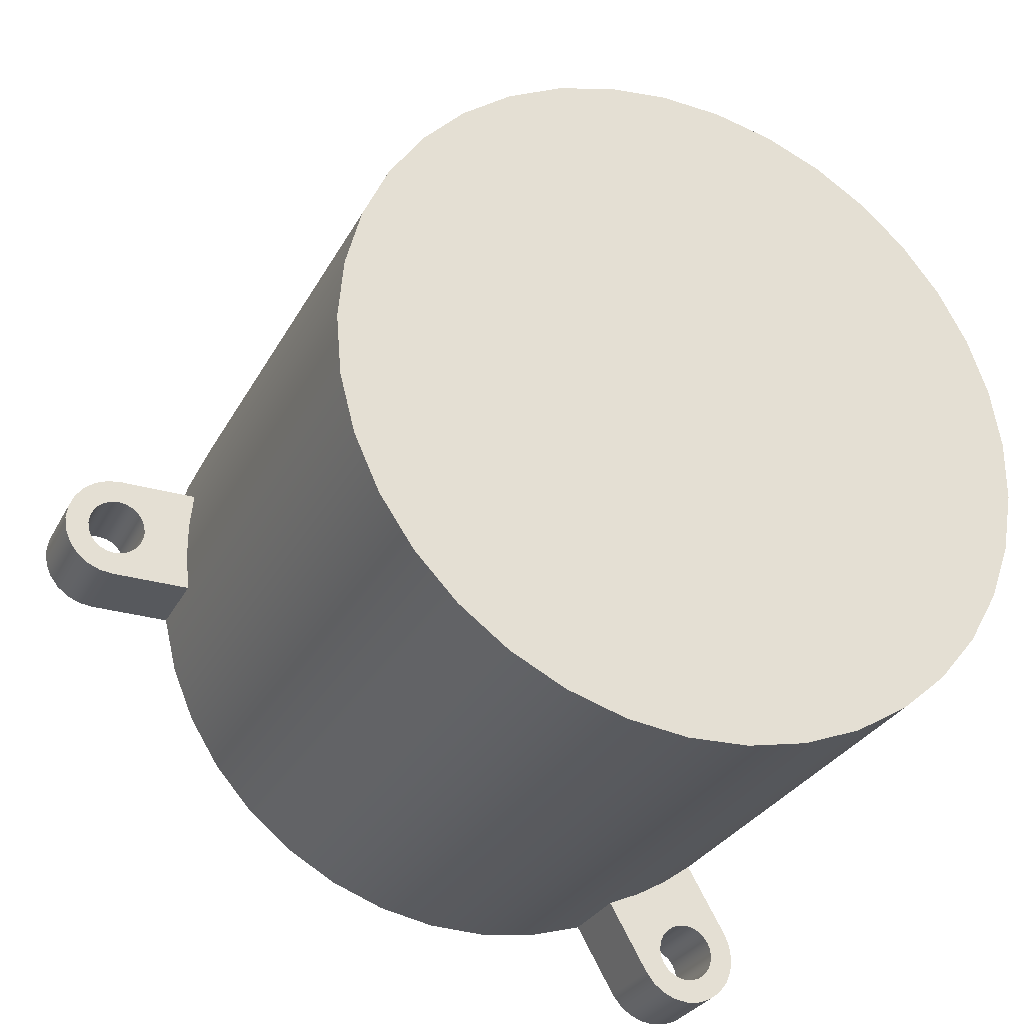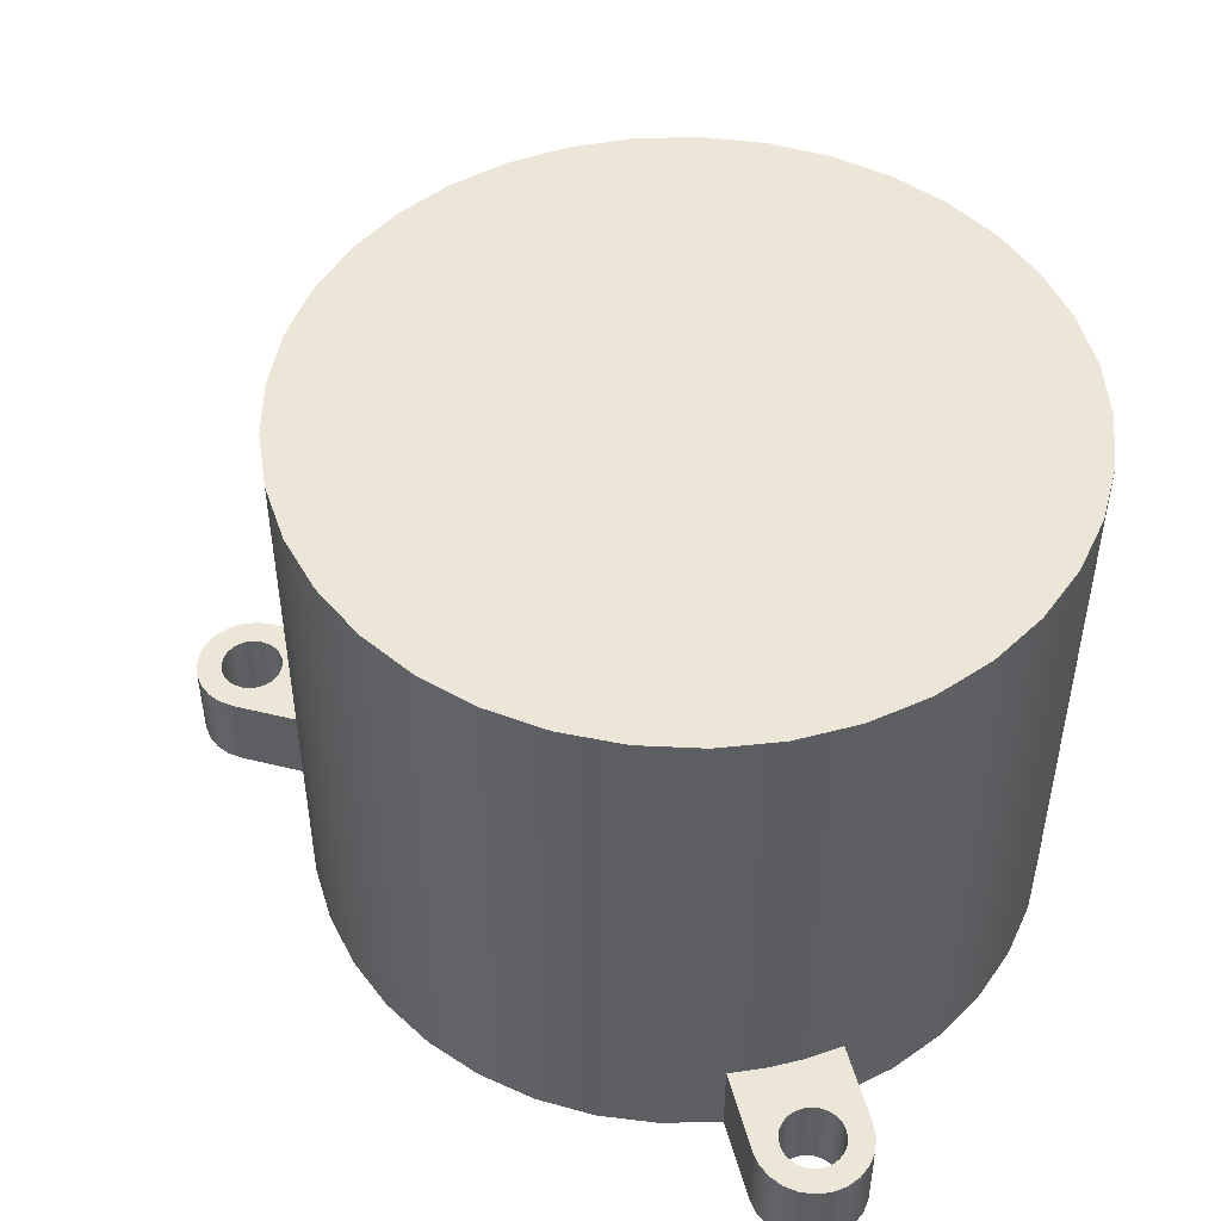
<metadata>
{"format":"obj","ext":"obj","renderer":"f3d","projection":"perspective","resolution":1024,"background":"white","views":[{"elev":-29.1,"azim":-23.3,"up":"+Y"},{"elev":49.2,"azim":15.2,"up":"+Z"}]}
</metadata>
<code>
g Body1
v 9.328 -15.29 -0.12
v 9.052 -15.4 -0.12
v 8.756 -15.44 -0.12
v 8.46 -15.4 -0.12
v 8.184 -15.29 -0.12
v 7.947 -15.11 -0.12
v 7.765 -14.87 -0.12
v 7.651 -14.59 -0.12
v 7.612 -14.3 -0.12
v 7.651 -14 -0.12
v 7.765 -13.72 -0.12
v 7.947 -13.49 -0.12
v 8.184 -13.31 -0.12
v 8.46 -13.19 -0.12
v 8.756 -13.15 -0.12
v 9.052 -13.19 -0.12
v 9.328 -13.31 -0.12
v 9.565 -13.49 -0.12
v 9.747 -13.72 -0.12
v 9.861 -14 -0.12
v 9.9 -14.3 -0.12
v 9.861 -14.59 -0.12
v 9.747 -14.87 -0.12
v 9.565 -15.11 -0.12
v 8.184 -13.31 3
v 7.947 -13.49 3
v 7.765 -13.72 3
v 7.651 -14 3
v 7.612 -14.3 3
v 7.651 -14.59 3
v 7.765 -14.87 3
v 7.947 -15.11 3
v 8.184 -15.29 3
v 8.46 -15.4 3
v 8.756 -15.44 3
v 9.052 -15.4 3
v 9.328 -15.29 3
v 9.565 -15.11 3
v 9.747 -14.87 3
v 9.861 -14.59 3
v 9.9 -14.3 3
v 9.861 -14 3
v 9.747 -13.72 3
v 9.565 -13.49 3
v 9.328 -13.31 3
v 9.052 -13.19 3
v 8.756 -13.15 3
v 8.46 -13.19 3
v 9.009 -10.6 3
v 7.89 -11.41 3
v 6.693 -12.1 3
v 5.432 -12.67 3
v 6.965 -15.33 3
v 7.293 -15.76 3
v 7.722 -16.09 3
v 8.221 -16.29 3
v 8.756 -16.36 3
v 9.291 -16.29 3
v 9.79 -16.09 3
v 10.22 -15.76 3
v 10.55 -15.33 3
v 10.75 -14.83 3
v 10.82 -14.3 3
v 10.75 -13.76 3
v 10.55 -13.26 3
v 5.432 -12.67 -0.12
v 6.965 -15.33 -0.12
v 9.009 -10.6 -0.12
v 10.55 -13.26 -0.12
v 7.293 -15.76 -0.12
v 7.722 -16.09 -0.12
v 8.221 -16.29 -0.12
v 8.756 -16.36 -0.12
v 9.291 -16.29 -0.12
v 9.79 -16.09 -0.12
v 10.22 -15.76 -0.12
v 10.55 -15.33 -0.12
v 10.75 -14.83 -0.12
v 10.82 -14.3 -0.12
v 10.75 -13.76 -0.12
v 9.278 15.16 -0.12
v 9.515 14.98 -0.12
v 9.697 14.74 -0.12
v 9.811 14.46 -0.12
v 9.85 14.17 -0.12
v 9.811 13.87 -0.12
v 9.697 13.6 -0.12
v 9.515 13.36 -0.12
v 9.278 13.18 -0.12
v 9.002 13.06 -0.12
v 8.706 13.02 -0.12
v 8.41 13.06 -0.12
v 8.134 13.18 -0.12
v 7.897 13.36 -0.12
v 7.716 13.6 -0.12
v 7.601 13.87 -0.12
v 7.562 14.17 -0.12
v 7.601 14.46 -0.12
v 7.716 14.74 -0.12
v 7.897 14.98 -0.12
v 8.134 15.16 -0.12
v 8.41 15.27 -0.12
v 8.706 15.31 -0.12
v 9.002 15.27 -0.12
v 8.134 13.18 3
v 8.41 13.06 3
v 8.706 13.02 3
v 9.002 13.06 3
v 9.278 13.18 3
v 9.515 13.36 3
v 9.697 13.6 3
v 9.811 13.87 3
v 9.85 14.17 3
v 9.811 14.46 3
v 9.697 14.74 3
v 9.515 14.98 3
v 9.278 15.16 3
v 9.002 15.27 3
v 8.706 15.31 3
v 8.41 15.27 3
v 8.134 15.16 3
v 7.897 14.98 3
v 7.716 14.74 3
v 7.601 14.46 3
v 7.562 14.17 3
v 7.601 13.87 3
v 7.716 13.6 3
v 7.897 13.36 3
v 5.375 12.54 3
v 6.639 11.97 3
v 7.839 11.29 3
v 8.962 10.48 3
v 10.5 13.13 3
v 10.7 13.63 3
v 10.77 14.17 3
v 10.7 14.7 3
v 10.5 15.2 3
v 10.17 15.63 3
v 9.74 15.96 3
v 9.242 16.17 3
v 8.706 16.24 3
v 8.171 16.17 3
v 7.672 15.96 3
v 7.244 15.63 3
v 6.915 15.2 3
v 8.962 10.48 -0.12
v 10.5 13.13 -0.12
v 5.375 12.54 -0.12
v 6.915 15.2 -0.12
v 10.7 13.63 -0.12
v 10.77 14.17 -0.12
v 10.7 14.7 -0.12
v 10.5 15.2 -0.12
v 10.17 15.63 -0.12
v 9.74 15.96 -0.12
v 9.242 16.17 -0.12
v 8.706 16.24 -0.12
v 8.171 16.17 -0.12
v 7.672 15.96 -0.12
v 7.244 15.63 -0.12
v -17.06 -0.1069 -0.12
v -17.02 -0.403 -0.12
v -16.91 -0.6789 -0.12
v -16.73 -0.9159 -0.12
v -16.49 -1.098 -0.12
v -16.22 -1.212 -0.12
v -15.92 -1.251 -0.12
v -15.62 -1.212 -0.12
v -15.35 -1.098 -0.12
v -15.11 -0.9159 -0.12
v -14.93 -0.6789 -0.12
v -14.81 -0.403 -0.12
v -14.78 -0.1069 -0.12
v -14.81 0.1891 -0.12
v -14.93 0.4651 -0.12
v -15.11 0.702 -0.12
v -15.35 0.8838 -0.12
v -15.62 0.9981 -0.12
v -15.92 1.037 -0.12
v -16.22 0.9981 -0.12
v -16.49 0.8838 -0.12
v -16.73 0.702 -0.12
v -16.91 0.4651 -0.12
v -17.02 0.1891 -0.12
v 6.754 -10.89 -0.12
v 8.536 -9.639 -0.12
v 10.07 -8.1 -0.12
v 11.32 -6.318 -0.12
v 12.24 -4.347 -0.12
v 12.8 -2.246 -0.12
v 12.99 -0.07838 -0.12
v 12.8 2.089 -0.12
v 12.24 4.19 -0.12
v 11.32 6.162 -0.12
v 10.07 7.944 -0.12
v 8.536 9.482 -0.12
v 6.754 10.73 -0.12
v 4.782 11.65 -0.12
v 2.681 12.21 -0.12
v 0.5141 12.4 -0.12
v -1.653 12.21 -0.12
v -3.754 11.65 -0.12
v -5.726 10.73 -0.12
v -7.508 9.482 -0.12
v -9.046 7.944 -0.12
v -10.29 6.162 -0.12
v -11.21 4.19 -0.12
v -11.78 2.089 -0.12
v -11.97 -0.07838 -0.12
v -11.78 -2.246 -0.12
v -11.21 -4.347 -0.12
v -10.29 -6.318 -0.12
v -9.046 -8.1 -0.12
v -7.508 -9.639 -0.12
v -5.726 -10.89 -0.12
v -3.754 -11.81 -0.12
v -1.653 -12.37 -0.12
v 0.5141 -12.56 -0.12
v 2.681 -12.37 -0.12
v 4.782 -11.81 -0.12
v 10.56 8.972 -0.12
v 11.89 7.228 -0.12
v 12.92 5.292 -0.12
v 13.63 3.214 -0.12
v 13.99 1.049 -0.12
v 13.99 -1.145 -0.12
v 13.64 -3.311 -0.12
v 12.95 -5.392 -0.12
v 11.92 -7.333 -0.12
v 10.6 -9.083 -0.12
v 3.33 -13.3 -0.12
v 1.154 -13.58 -0.12
v -1.039 -13.51 -0.12
v -3.191 -13.08 -0.12
v -5.246 -12.31 -0.12
v -7.149 -11.22 -0.12
v -8.85 -9.831 -0.12
v -10.3 -8.188 -0.12
v -11.47 -6.331 -0.12
v -12.33 -4.31 -0.12
v -12.84 -2.177 -0.12
v -15.92 -2.175 -0.12
v -16.46 -2.105 -0.12
v -16.95 -1.898 -0.12
v -17.38 -1.569 -0.12
v -17.71 -1.141 -0.12
v -17.92 -0.6422 -0.12
v -17.99 -0.1069 -0.12
v -17.92 0.4283 -0.12
v -17.71 0.9271 -0.12
v -17.38 1.355 -0.12
v -16.95 1.684 -0.12
v -16.46 1.891 -0.12
v -15.92 1.961 -0.12
v -12.85 1.96 -0.12
v -12.35 4.095 -0.12
v -11.5 6.12 -0.12
v -10.34 7.982 -0.12
v -8.894 9.632 -0.12
v -7.199 11.03 -0.12
v -5.301 12.13 -0.12
v -3.25 12.91 -0.12
v -1.1 13.34 -0.12
v 1.093 13.43 -0.12
v 3.27 13.16 -0.12
v -14.78 -0.1069 3
v -14.81 0.1891 3
v -14.93 0.4651 3
v -15.11 0.702 3
v -15.35 0.8838 3
v -15.62 0.9981 3
v -15.92 1.037 3
v -16.22 0.9981 3
v -16.49 0.8838 3
v -16.73 0.702 3
v -16.91 0.4651 3
v -17.02 0.1891 3
v -17.06 -0.1069 3
v -17.02 -0.403 3
v -16.91 -0.6789 3
v -16.73 -0.9159 3
v -16.49 -1.098 3
v -16.22 -1.212 3
v -15.92 -1.251 3
v -15.62 -1.212 3
v -15.35 -1.098 3
v -15.11 -0.9159 3
v -14.93 -0.6789 3
v -14.81 -0.403 3
v -12.84 -2.177 3
v -12.99 -0.8008 3
v -12.99 0.5828 3
v -12.85 1.96 3
v -15.92 1.961 3
v -16.46 1.891 3
v -16.95 1.684 3
v -17.38 1.355 3
v -17.71 0.9271 3
v -17.92 0.4283 3
v -17.99 -0.1069 3
v -17.92 -0.6422 3
v -17.71 -1.141 3
v -17.38 -1.569 3
v -16.95 -1.898 3
v -16.46 -2.105 3
v -15.92 -2.175 3
v -13.01 -0.07838 20.68
v -12.81 2.207 20.68
v -12.23 4.426 20.68
v -11.29 6.515 20.68
v -10 8.415 20.68
v -8.418 10.07 20.68
v -6.575 11.43 20.68
v -4.527 12.47 20.68
v -2.334 13.14 20.68
v -0.05975 13.43 20.68
v 2.231 13.33 20.68
v 4.473 12.85 20.68
v 6.601 11.99 20.68
v 8.553 10.79 20.68
v 10.27 9.277 20.68
v 11.72 7.492 20.68
v 12.83 5.491 20.68
v 13.6 3.328 20.68
v 13.99 1.068 20.68
v 13.99 -1.225 20.68
v 13.6 -3.485 20.68
v 12.83 -5.647 20.68
v 11.72 -7.649 20.68
v 10.27 -9.433 20.68
v 8.553 -10.95 20.68
v 6.601 -12.15 20.68
v 4.473 -13.01 20.68
v 2.231 -13.49 20.68
v -0.05975 -13.59 20.68
v -2.334 -13.29 20.68
v -4.527 -12.62 20.68
v -6.575 -11.59 20.68
v -8.418 -10.23 20.68
v -10 -8.572 20.68
v -11.29 -6.672 20.68
v -12.23 -4.582 20.68
v -12.81 -2.363 20.68
v -11.97 -0.07838 19.64
v -11.78 -2.246 19.64
v -11.21 -4.347 19.64
v -10.29 -6.318 19.64
v -9.046 -8.1 19.64
v -7.508 -9.639 19.64
v -5.726 -10.89 19.64
v -3.754 -11.81 19.64
v -1.653 -12.37 19.64
v 0.5141 -12.56 19.64
v 2.681 -12.37 19.64
v 4.782 -11.81 19.64
v 6.754 -10.89 19.64
v 8.536 -9.639 19.64
v 10.07 -8.1 19.64
v 11.32 -6.318 19.64
v 12.24 -4.347 19.64
v 12.8 -2.246 19.64
v 12.99 -0.07838 19.64
v 12.8 2.089 19.64
v 12.24 4.19 19.64
v 11.32 6.162 19.64
v 10.07 7.944 19.64
v 8.536 9.482 19.64
v 6.754 10.73 19.64
v 4.782 11.65 19.64
v 2.681 12.21 19.64
v 0.5141 12.4 19.64
v -1.653 12.21 19.64
v -3.754 11.65 19.64
v -5.726 10.73 19.64
v -7.508 9.482 19.64
v -9.046 7.944 19.64
v -10.29 6.162 19.64
v -11.21 4.19 19.64
v -11.78 2.089 19.64
f 2 36 1
f 1 36 37
f 1 37 24
f 24 37 38
f 24 38 23
f 23 38 39
f 23 39 22
f 22 39 40
f 22 40 21
f 21 40 41
f 21 41 20
f 20 41 42
f 20 42 19
f 19 42 43
f 19 43 18
f 18 43 44
f 18 44 17
f 17 44 45
f 17 45 16
f 16 45 46
f 16 46 15
f 15 46 47
f 15 47 14
f 14 47 48
f 14 48 13
f 13 48 25
f 13 25 12
f 12 25 26
f 12 26 11
f 11 26 27
f 11 27 10
f 10 27 28
f 10 28 9
f 9 28 29
f 9 29 8
f 8 29 30
f 8 30 7
f 7 30 31
f 7 31 6
f 6 31 32
f 6 32 5
f 5 32 33
f 5 33 4
f 4 33 34
f 4 34 3
f 3 34 35
f 3 35 2
f 2 35 36
f 48 50 25
f 25 50 51
f 25 51 26
f 26 51 27
f 27 51 28
f 28 51 52
f 28 52 29
f 29 52 53
f 29 53 30
f 30 53 31
f 31 53 54
f 31 54 32
f 32 54 55
f 32 55 33
f 33 55 56
f 33 56 34
f 34 56 57
f 34 57 35
f 35 57 58
f 35 58 36
f 36 58 59
f 36 59 37
f 37 59 38
f 38 59 60
f 38 60 39
f 39 60 61
f 39 61 40
f 40 61 62
f 40 62 41
f 41 62 63
f 41 63 42
f 42 63 64
f 42 64 43
f 43 64 65
f 43 65 44
f 44 65 45
f 45 65 49
f 45 49 46
f 46 49 50
f 46 50 47
f 47 50 48
f 66 67 52
f 52 67 53
f 49 65 68
f 68 65 69
f 53 67 54
f 54 67 70
f 54 70 55
f 55 70 71
f 55 71 56
f 56 71 72
f 56 72 57
f 57 72 73
f 57 73 58
f 58 73 74
f 58 74 59
f 59 74 75
f 59 75 60
f 60 75 76
f 60 76 61
f 61 76 77
f 61 77 62
f 62 77 78
f 62 78 63
f 63 78 79
f 63 79 64
f 64 79 80
f 64 80 65
f 65 80 69
f 82 116 81
f 81 116 117
f 81 117 104
f 104 117 118
f 104 118 103
f 103 118 119
f 103 119 102
f 102 119 120
f 102 120 101
f 101 120 121
f 101 121 100
f 100 121 122
f 100 122 99
f 99 122 123
f 99 123 98
f 98 123 124
f 98 124 97
f 97 124 125
f 97 125 96
f 96 125 126
f 96 126 95
f 95 126 127
f 95 127 94
f 94 127 128
f 94 128 93
f 93 128 105
f 93 105 92
f 92 105 106
f 92 106 91
f 91 106 107
f 91 107 90
f 90 107 108
f 90 108 89
f 89 108 109
f 89 109 88
f 88 109 110
f 88 110 87
f 87 110 111
f 87 111 86
f 86 111 112
f 86 112 85
f 85 112 113
f 85 113 84
f 84 113 114
f 84 114 83
f 83 114 115
f 83 115 82
f 82 115 116
f 128 130 105
f 105 130 131
f 105 131 106
f 106 131 107
f 107 131 108
f 108 131 132
f 108 132 109
f 109 132 133
f 109 133 110
f 110 133 111
f 111 133 134
f 111 134 112
f 112 134 135
f 112 135 113
f 113 135 136
f 113 136 114
f 114 136 137
f 114 137 115
f 115 137 138
f 115 138 116
f 116 138 139
f 116 139 117
f 117 139 118
f 118 139 140
f 118 140 119
f 119 140 141
f 119 141 120
f 120 141 142
f 120 142 121
f 121 142 143
f 121 143 122
f 122 143 144
f 122 144 123
f 123 144 145
f 123 145 124
f 124 145 125
f 125 145 129
f 125 129 126
f 126 129 130
f 126 130 127
f 127 130 128
f 146 147 132
f 132 147 133
f 129 145 148
f 148 145 149
f 133 147 134
f 134 147 150
f 134 150 135
f 135 150 151
f 135 151 136
f 136 151 152
f 136 152 137
f 137 152 153
f 137 153 138
f 138 153 154
f 138 154 139
f 139 154 155
f 139 155 140
f 140 155 156
f 140 156 141
f 141 156 157
f 141 157 142
f 142 157 158
f 142 158 143
f 143 158 159
f 143 159 144
f 144 159 160
f 144 160 145
f 145 160 149
f 162 247 161
f 161 247 248
f 161 248 249
f 247 162 246
f 246 162 163
f 246 163 245
f 245 163 164
f 245 164 244
f 244 164 165
f 244 165 243
f 243 165 166
f 243 166 242
f 242 166 167
f 242 167 168
f 168 169 242
f 242 169 241
f 241 169 170
f 241 170 171
f 171 172 241
f 241 172 209
f 241 209 210
f 172 173 209
f 209 173 174
f 209 174 255
f 255 174 175
f 255 175 176
f 176 177 255
f 255 177 254
f 254 177 178
f 254 178 179
f 179 180 254
f 254 180 253
f 253 180 181
f 253 181 252
f 252 181 182
f 252 182 251
f 251 182 183
f 251 183 250
f 250 183 184
f 250 184 249
f 249 184 161
f 24 75 1
f 1 75 74
f 1 74 2
f 2 74 73
f 2 73 3
f 3 73 4
f 4 73 72
f 4 72 5
f 5 72 71
f 5 71 6
f 6 71 70
f 6 70 7
f 7 70 67
f 7 67 8
f 8 67 9
f 9 67 66
f 9 66 10
f 10 66 11
f 11 66 12
f 12 66 185
f 12 185 13
f 13 185 14
f 14 185 68
f 14 68 15
f 15 68 16
f 16 68 17
f 17 68 69
f 17 69 18
f 18 69 19
f 19 69 20
f 20 69 80
f 20 80 21
f 21 80 79
f 21 79 78
f 75 24 76
f 76 24 23
f 76 23 77
f 77 23 22
f 77 22 78
f 78 22 21
f 185 186 68
f 68 186 230
f 230 186 187
f 230 187 229
f 229 187 188
f 229 188 228
f 228 188 189
f 228 189 227
f 227 189 190
f 227 190 226
f 226 190 191
f 226 191 225
f 225 191 192
f 225 192 224
f 224 192 193
f 224 193 223
f 223 193 194
f 223 194 222
f 222 194 195
f 222 195 221
f 221 195 196
f 221 196 146
f 146 196 197
f 146 197 92
f 92 197 93
f 93 197 94
f 94 197 148
f 94 148 95
f 95 148 96
f 96 148 97
f 97 148 149
f 97 149 98
f 98 149 99
f 99 149 160
f 99 160 100
f 100 160 159
f 100 159 101
f 101 159 158
f 101 158 102
f 102 158 157
f 102 157 103
f 103 157 104
f 104 157 156
f 104 156 81
f 81 156 155
f 81 155 82
f 82 155 154
f 82 154 83
f 83 154 153
f 83 153 84
f 84 153 152
f 84 152 85
f 85 152 151
f 85 151 150
f 197 198 148
f 148 198 265
f 265 198 199
f 265 199 264
f 264 199 200
f 264 200 263
f 263 200 201
f 263 201 262
f 262 201 202
f 262 202 261
f 261 202 203
f 261 203 260
f 260 203 204
f 260 204 259
f 259 204 205
f 259 205 258
f 258 205 206
f 258 206 257
f 257 206 207
f 257 207 256
f 256 207 208
f 256 208 255
f 255 208 209
f 241 210 240
f 240 210 211
f 240 211 239
f 239 211 212
f 239 212 238
f 238 212 213
f 238 213 237
f 237 213 214
f 237 214 236
f 236 214 215
f 236 215 235
f 235 215 216
f 235 216 234
f 234 216 217
f 234 217 233
f 233 217 218
f 233 218 232
f 232 218 219
f 232 219 231
f 231 219 220
f 231 220 66
f 66 220 185
f 85 150 86
f 86 150 147
f 86 147 87
f 87 147 88
f 88 147 89
f 89 147 146
f 89 146 90
f 90 146 91
f 91 146 92
f 184 277 161
f 161 277 278
f 161 278 162
f 162 278 279
f 162 279 163
f 163 279 280
f 163 280 164
f 164 280 281
f 164 281 165
f 165 281 282
f 165 282 166
f 166 282 283
f 166 283 167
f 167 283 284
f 167 284 168
f 168 284 285
f 168 285 169
f 169 285 286
f 169 286 170
f 170 286 287
f 170 287 171
f 171 287 288
f 171 288 172
f 172 288 289
f 172 289 173
f 173 289 266
f 173 266 174
f 174 266 267
f 174 267 175
f 175 267 268
f 175 268 176
f 176 268 269
f 176 269 177
f 177 269 270
f 177 270 178
f 178 270 271
f 178 271 179
f 179 271 272
f 179 272 180
f 180 272 273
f 180 273 181
f 181 273 274
f 181 274 182
f 182 274 275
f 182 275 183
f 183 275 276
f 183 276 184
f 184 276 277
f 289 291 266
f 266 291 292
f 266 292 267
f 267 292 268
f 268 292 269
f 269 292 293
f 269 293 270
f 270 293 294
f 270 294 271
f 271 294 272
f 272 294 295
f 272 295 273
f 273 295 296
f 273 296 274
f 274 296 297
f 274 297 275
f 275 297 298
f 275 298 276
f 276 298 299
f 276 299 277
f 277 299 300
f 277 300 278
f 278 300 279
f 279 300 301
f 279 301 280
f 280 301 302
f 280 302 281
f 281 302 303
f 281 303 282
f 282 303 304
f 282 304 283
f 283 304 305
f 283 305 284
f 284 305 306
f 284 306 285
f 285 306 286
f 286 306 290
f 286 290 287
f 287 290 291
f 287 291 288
f 288 291 289
f 255 254 293
f 293 254 294
f 290 306 241
f 241 306 242
f 294 254 295
f 295 254 253
f 295 253 296
f 296 253 252
f 296 252 297
f 297 252 251
f 297 251 298
f 298 251 250
f 298 250 299
f 299 250 249
f 299 249 300
f 300 249 248
f 300 248 301
f 301 248 247
f 301 247 302
f 302 247 246
f 302 246 303
f 303 246 245
f 303 245 304
f 304 245 244
f 304 244 305
f 305 244 243
f 305 243 306
f 306 243 242
f 68 330 49
f 49 330 331
f 49 331 50
f 50 331 332
f 50 332 51
f 51 332 52
f 52 332 333
f 52 333 66
f 66 333 231
f 231 333 334
f 231 334 232
f 232 334 335
f 232 335 233
f 233 335 336
f 233 336 234
f 234 336 337
f 234 337 235
f 235 337 338
f 235 338 236
f 236 338 339
f 236 339 237
f 237 339 340
f 237 340 238
f 238 340 341
f 238 341 239
f 239 341 342
f 239 342 240
f 240 342 343
f 240 343 241
f 241 343 290
f 290 343 291
f 291 343 307
f 291 307 292
f 292 307 308
f 292 308 293
f 293 308 255
f 255 308 256
f 256 308 309
f 256 309 257
f 257 309 310
f 257 310 258
f 258 310 311
f 258 311 259
f 259 311 312
f 259 312 260
f 260 312 313
f 260 313 261
f 261 313 314
f 261 314 262
f 262 314 315
f 262 315 263
f 263 315 316
f 263 316 264
f 264 316 317
f 264 317 265
f 265 317 318
f 265 318 148
f 148 318 129
f 129 318 319
f 129 319 130
f 130 319 131
f 131 319 320
f 131 320 132
f 132 320 321
f 132 321 146
f 146 321 221
f 221 321 322
f 221 322 222
f 222 322 323
f 222 323 223
f 223 323 324
f 223 324 224
f 224 324 325
f 224 325 225
f 225 325 226
f 226 325 326
f 226 326 227
f 227 326 327
f 227 327 228
f 228 327 328
f 228 328 229
f 229 328 329
f 229 329 230
f 230 329 330
f 230 330 68
f 308 307 329
f 329 307 343
f 329 343 342
f 342 341 329
f 329 341 340
f 329 340 330
f 330 340 339
f 330 339 331
f 331 339 338
f 331 338 332
f 332 338 337
f 332 337 333
f 333 337 336
f 333 336 334
f 334 336 335
f 328 322 329
f 329 322 321
f 329 321 320
f 322 328 323
f 323 328 327
f 323 327 324
f 324 327 326
f 324 326 325
f 320 319 329
f 329 319 318
f 329 318 317
f 317 316 329
f 329 316 315
f 329 315 314
f 314 313 329
f 329 313 312
f 329 312 311
f 311 310 329
f 329 310 309
f 329 309 308
f 345 210 344
f 344 210 209
f 344 209 379
f 379 209 208
f 379 208 207
f 345 346 210
f 210 346 211
f 211 346 347
f 211 347 212
f 212 347 348
f 212 348 213
f 213 348 349
f 213 349 214
f 214 349 350
f 214 350 215
f 215 350 351
f 215 351 216
f 216 351 352
f 216 352 217
f 217 352 353
f 217 353 218
f 218 353 354
f 218 354 219
f 219 354 355
f 219 355 220
f 220 355 356
f 220 356 185
f 185 356 357
f 185 357 186
f 186 357 358
f 186 358 187
f 187 358 359
f 187 359 188
f 188 359 360
f 188 360 189
f 189 360 361
f 189 361 190
f 190 361 362
f 190 362 191
f 191 362 363
f 191 363 192
f 192 363 364
f 192 364 193
f 193 364 365
f 193 365 194
f 194 365 366
f 194 366 195
f 195 366 367
f 195 367 196
f 196 367 368
f 196 368 197
f 197 368 369
f 197 369 198
f 198 369 370
f 198 370 199
f 199 370 371
f 199 371 200
f 200 371 372
f 200 372 201
f 201 372 373
f 201 373 202
f 202 373 374
f 202 374 203
f 203 374 375
f 203 375 204
f 204 375 376
f 204 376 205
f 205 376 377
f 205 377 206
f 206 377 378
f 206 378 207
f 207 378 379
f 379 363 344
f 344 363 362
f 344 362 345
f 345 362 361
f 345 361 346
f 346 361 360
f 346 360 347
f 347 360 359
f 347 359 348
f 348 359 358
f 348 358 349
f 349 358 357
f 349 357 350
f 350 357 356
f 350 356 351
f 351 356 355
f 351 355 352
f 352 355 354
f 352 354 353
f 363 379 364
f 364 379 378
f 364 378 365
f 365 378 377
f 365 377 366
f 366 377 376
f 366 376 367
f 367 376 375
f 367 375 368
f 368 375 374
f 368 374 369
f 369 374 373
f 369 373 370
f 370 373 372
f 370 372 371

</code>
